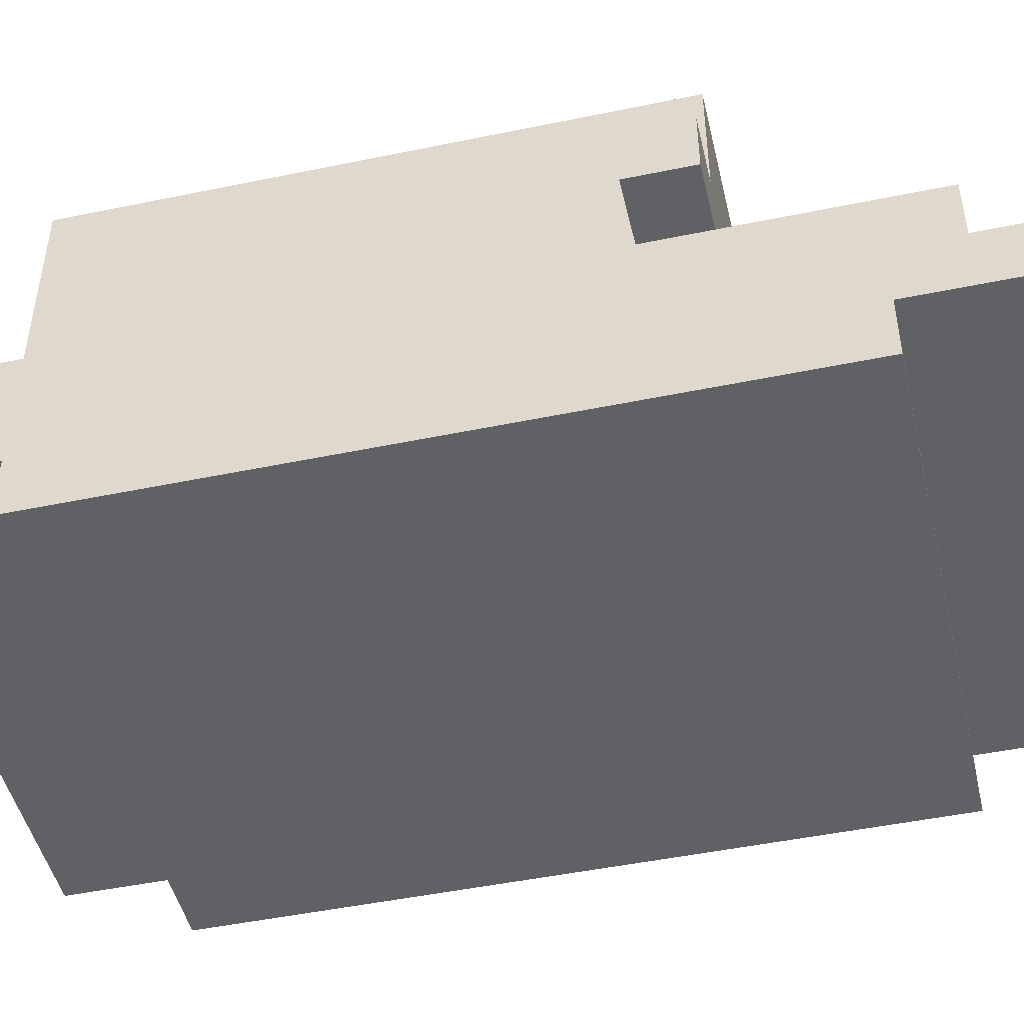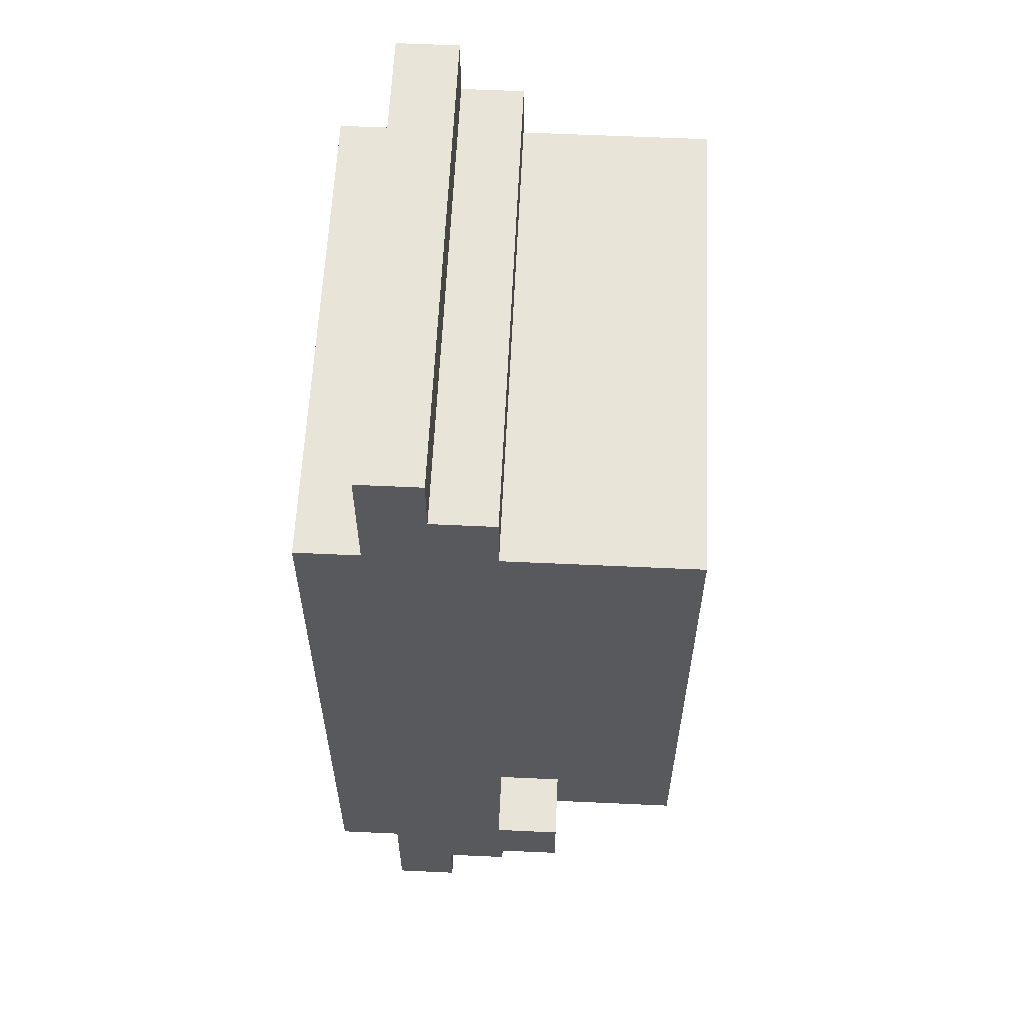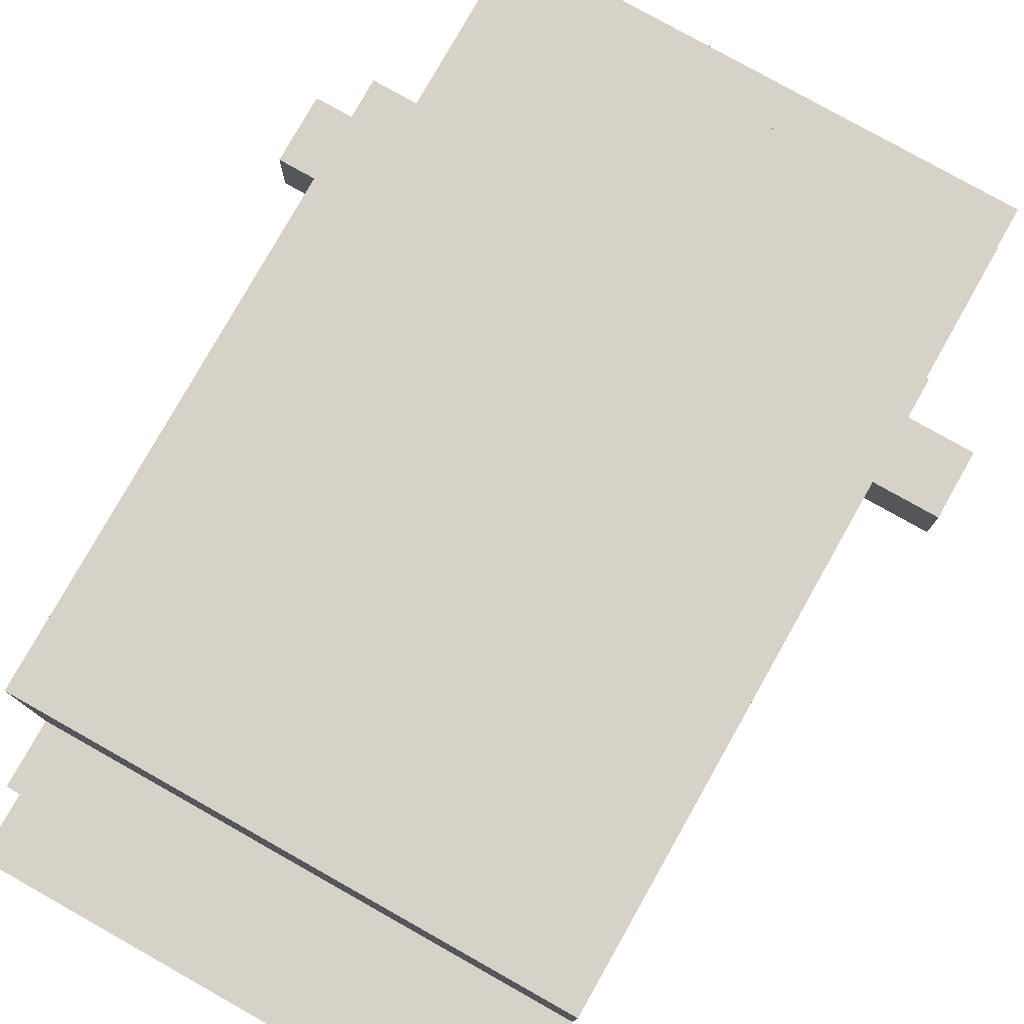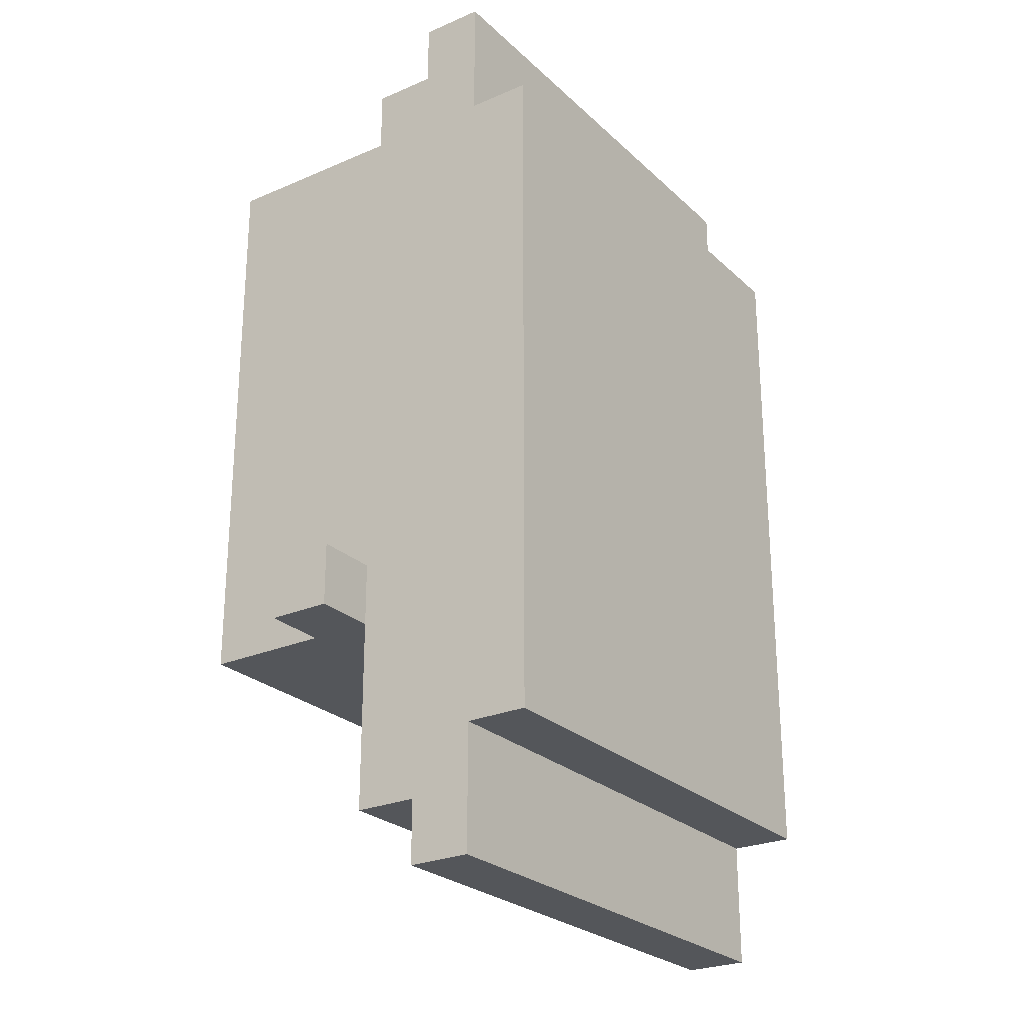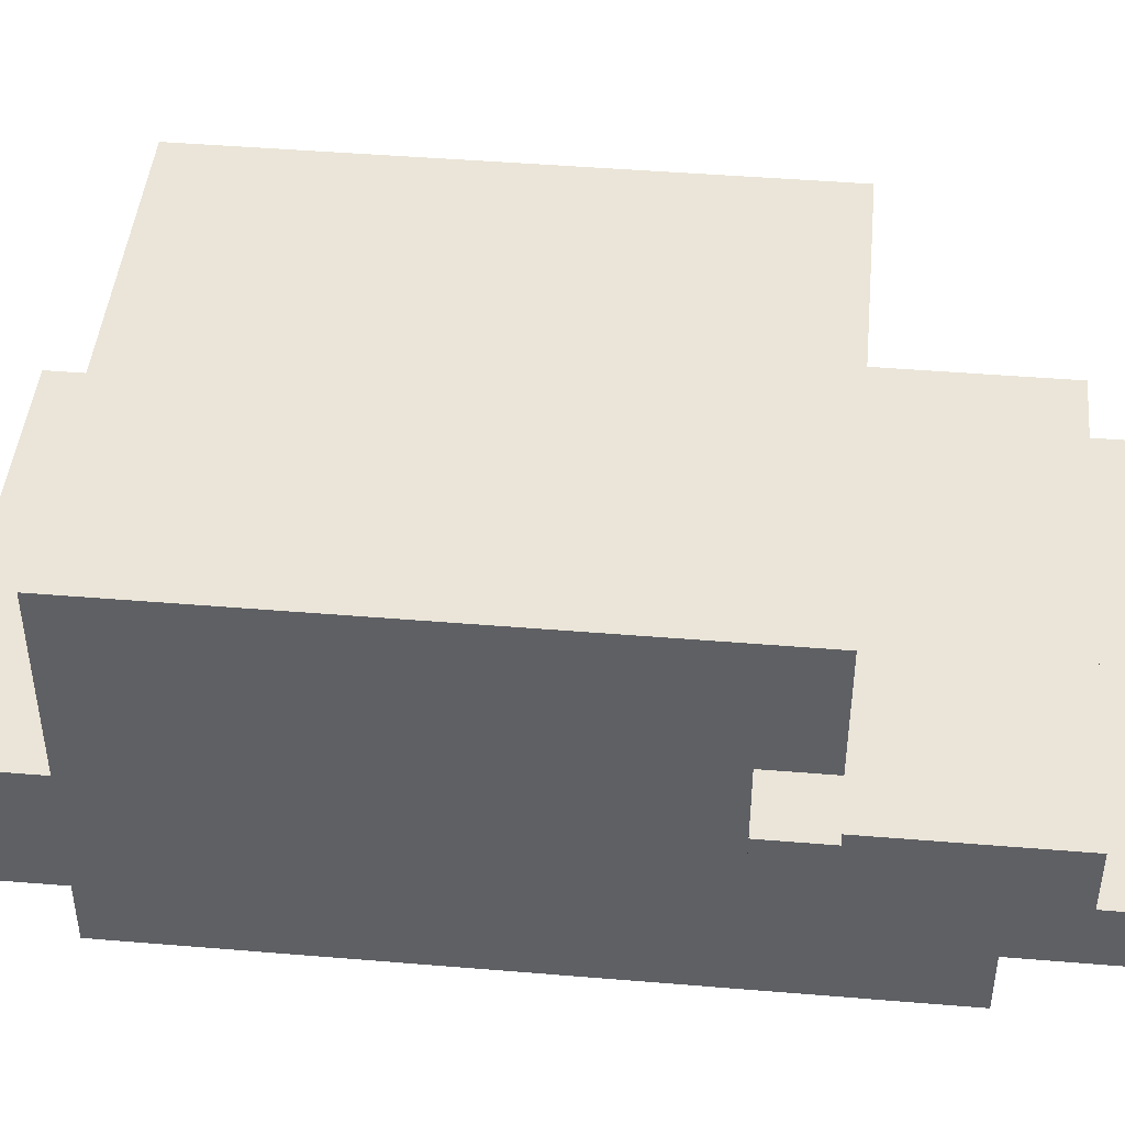
<metadata>
{"format":"obj","ext":"obj","renderer":"f3d","projection":"perspective","resolution":1024,"background":"white","views":[{"elev":-47.9,"azim":103.1,"up":"+Y"},{"elev":60.0,"azim":92.7,"up":"+Z"},{"elev":78.6,"azim":29.4,"up":"+Y"},{"elev":-25.5,"azim":-55.2,"up":"+Z"},{"elev":45.0,"azim":95.5,"up":"+Y"}]}
</metadata>
<code>
o
v -0.5 0.3 -0.2
v -0.5 0.3 -0.3
v -0.5 0.4 -0.2
v -0.5 0.4 -0.3
v -0.4 0 0.6
v -0.4 0 0.5
v -0.4 0 0.4
v -0.4 0 0.2
v -0.4 0 0.1
v -0.4 0 0
v -0.4 0 -0.1
v -0.4 0 -0.3
v -0.4 0 -0.4
v -0.4 0 -0.5
v -0.4 0.1 0.8
v -0.4 0.1 0.7
v -0.4 0.1 0.6
v -0.4 0.1 0.5
v -0.4 0.1 0.4
v -0.4 0.1 0.2
v -0.4 0.1 0.1
v -0.4 0.1 0
v -0.4 0.1 -0.1
v -0.4 0.1 -0.3
v -0.4 0.1 -0.4
v -0.4 0.1 -0.5
v -0.4 0.1 -0.6
v -0.4 0.1 -0.7
v -0.4 0.2 0.8
v -0.4 0.2 0.7
v -0.4 0.2 0.4
v -0.4 0.2 0.2
v -0.4 0.2 -0.1
v -0.4 0.2 -0.3
v -0.4 0.2 -0.6
v -0.4 0.2 -0.7
v -0.4 0.3 0.7
v -0.4 0.3 0.6
v -0.4 0.3 0.5
v -0.4 0.3 0.2
v -0.4 0.3 0.1
v -0.4 0.3 -0.2
v -0.4 0.3 -0.3
v -0.4 0.3 -0.6
v -0.4 0.4 -0.2
v -0.4 0.4 -0.3
v -0.4 0.5 0.5
v -0.4 0.5 0.2
v -0.4 0.5 0.1
v -0.4 0.5 -0.2
v -0.4 0.6 0.6
v -0.4 0.6 -0.3
v 0.4 0 0.6
v 0.4 0 0.5
v 0.4 0 0.4
v 0.4 0 0.2
v 0.4 0 0.1
v 0.4 0 0
v 0.4 0 -0.1
v 0.4 0 -0.3
v 0.4 0 -0.4
v 0.4 0 -0.5
v 0.4 0.1 0.8
v 0.4 0.1 0.7
v 0.4 0.1 0.6
v 0.4 0.1 0.5
v 0.4 0.1 0.4
v 0.4 0.1 0.2
v 0.4 0.1 0.1
v 0.4 0.1 0
v 0.4 0.1 -0.1
v 0.4 0.1 -0.3
v 0.4 0.1 -0.4
v 0.4 0.1 -0.5
v 0.4 0.1 -0.6
v 0.4 0.1 -0.7
v 0.4 0.2 0.8
v 0.4 0.2 0.7
v 0.4 0.2 0.4
v 0.4 0.2 0.2
v 0.4 0.2 -0.1
v 0.4 0.2 -0.3
v 0.4 0.2 -0.6
v 0.4 0.2 -0.7
v 0.4 0.3 0.7
v 0.4 0.3 0.6
v 0.4 0.3 0.5
v 0.4 0.3 0.2
v 0.4 0.3 0.1
v 0.4 0.3 -0.2
v 0.4 0.3 -0.3
v 0.4 0.3 -0.6
v 0.4 0.4 -0.2
v 0.4 0.4 -0.3
v 0.4 0.5 0.5
v 0.4 0.5 0.2
v 0.4 0.5 0.1
v 0.4 0.5 -0.2
v 0.4 0.6 0.6
v 0.4 0.6 -0.3
v 0.5 0.3 -0.2
v 0.5 0.3 -0.3
v 0.5 0.4 -0.2
v 0.5 0.4 -0.3
v -0.4 0.1 0.8
v -0.4 0.2 0.8
v 0.4 0.1 0.8
v 0.4 0.2 0.8
v -0.4 0.2 0.7
v -0.4 0.3 0.7
v -0.3 0.2 0.7
v -0.3 0.3 0.7
v -0.2 0.2 0.7
v -0.2 0.3 0.7
v -0.1 0.2 0.7
v -0.1 0.3 0.7
v 0.1 0.2 0.7
v 0.1 0.3 0.7
v 0.2 0.2 0.7
v 0.2 0.3 0.7
v 0.3 0.2 0.7
v 0.3 0.3 0.7
v 0.4 0.2 0.7
v 0.4 0.3 0.7
v -0.4 0 0.6
v -0.4 0.1 0.6
v -0.4 0.3 0.6
v -0.4 0.6 0.6
v -0.3 0.3 0.6
v -0.3 0.5 0.6
v -0.2 0.3 0.6
v -0.1 0.3 0.6
v 0.1 0.3 0.6
v 0.2 0.3 0.6
v 0.3 0.3 0.6
v 0.3 0.5 0.6
v 0.4 0 0.6
v 0.4 0.1 0.6
v 0.4 0.3 0.6
v 0.4 0.6 0.6
v -0.5 0.3 -0.2
v -0.5 0.4 -0.2
v -0.4 0.3 -0.2
v -0.4 0.4 -0.2
v 0.4 0.3 -0.2
v 0.4 0.4 -0.2
v 0.5 0.3 -0.2
v 0.5 0.4 -0.2
v -0.5 0.3 -0.3
v -0.5 0.4 -0.3
v -0.4 0.3 -0.3
v -0.4 0.4 -0.3
v -0.4 0.6 -0.3
v -0.3 0.3 -0.3
v -0.3 0.5 -0.3
v 0.3 0.3 -0.3
v 0.3 0.5 -0.3
v 0.4 0.3 -0.3
v 0.4 0.4 -0.3
v 0.4 0.6 -0.3
v 0.5 0.3 -0.3
v 0.5 0.4 -0.3
v -0.4 0 -0.5
v -0.4 0.1 -0.5
v 0.4 0 -0.5
v 0.4 0.1 -0.5
v -0.4 0.2 -0.6
v -0.4 0.3 -0.6
v -0.3 0.2 -0.6
v -0.3 0.3 -0.6
v -0.2 0.2 -0.6
v -0.2 0.3 -0.6
v -0.1 0.2 -0.6
v 0.1 0.2 -0.6
v 0.2 0.2 -0.6
v 0.2 0.3 -0.6
v 0.3 0.2 -0.6
v 0.3 0.3 -0.6
v 0.4 0.2 -0.6
v 0.4 0.3 -0.6
v -0.4 0.1 -0.7
v -0.4 0.2 -0.7
v -0.1 0.1 -0.7
v -0.1 0.2 -0.7
v 0.1 0.1 -0.7
v 0.1 0.2 -0.7
v 0.4 0.1 -0.7
v 0.4 0.2 -0.7
v -0.4 0 0.6
v 0.4 0 0.6
v -0.4 0 0.5
v -0.3 0 0.5
v 0.3 0 0.5
v 0.4 0 0.5
v -0.4 0 0.4
v -0.3 0 0.4
v 0.3 0 0.4
v 0.4 0 0.4
v -0.4 0 0.2
v -0.3 0 0.2
v 0.3 0 0.2
v 0.4 0 0.2
v -0.4 0 0.1
v -0.3 0 0.1
v 0.3 0 0.1
v 0.4 0 0.1
v -0.4 0 0
v -0.3 0 0
v 0.3 0 0
v 0.4 0 0
v -0.4 0 -0.1
v -0.3 0 -0.1
v 0.3 0 -0.1
v 0.4 0 -0.1
v -0.4 0 -0.3
v -0.3 0 -0.3
v 0.3 0 -0.3
v 0.4 0 -0.3
v -0.4 0 -0.4
v -0.3 0 -0.4
v 0.3 0 -0.4
v 0.4 0 -0.4
v -0.4 0 -0.5
v 0.4 0 -0.5
v -0.4 0.1 0.8
v 0.4 0.1 0.8
v -0.4 0.1 0.7
v 0.4 0.1 0.7
v -0.4 0.1 0.6
v 0.4 0.1 0.6
v -0.4 0.1 -0.5
v 0.4 0.1 -0.5
v -0.4 0.1 -0.6
v -0.1 0.1 -0.6
v 0.1 0.1 -0.6
v 0.4 0.1 -0.6
v -0.4 0.1 -0.7
v -0.1 0.1 -0.7
v 0.1 0.1 -0.7
v 0.4 0.1 -0.7
v -0.5 0.3 -0.2
v -0.4 0.3 -0.2
v 0.4 0.3 -0.2
v 0.5 0.3 -0.2
v -0.5 0.3 -0.3
v -0.4 0.3 -0.3
v 0.4 0.3 -0.3
v 0.5 0.3 -0.3
v -0.4 0.2 0.8
v 0.4 0.2 0.8
v -0.4 0.2 0.7
v -0.3 0.2 0.7
v -0.2 0.2 0.7
v -0.1 0.2 0.7
v 0.1 0.2 0.7
v 0.2 0.2 0.7
v 0.3 0.2 0.7
v 0.4 0.2 0.7
v -0.4 0.2 -0.6
v -0.3 0.2 -0.6
v -0.2 0.2 -0.6
v -0.1 0.2 -0.6
v 0.1 0.2 -0.6
v 0.2 0.2 -0.6
v 0.3 0.2 -0.6
v 0.4 0.2 -0.6
v -0.4 0.2 -0.7
v -0.1 0.2 -0.7
v 0.1 0.2 -0.7
v 0.4 0.2 -0.7
v -0.4 0.3 0.7
v -0.3 0.3 0.7
v -0.2 0.3 0.7
v -0.1 0.3 0.7
v 0.1 0.3 0.7
v 0.2 0.3 0.7
v 0.3 0.3 0.7
v 0.4 0.3 0.7
v -0.4 0.3 0.6
v -0.3 0.3 0.6
v -0.2 0.3 0.6
v -0.1 0.3 0.6
v 0.1 0.3 0.6
v 0.2 0.3 0.6
v 0.3 0.3 0.6
v 0.4 0.3 0.6
v -0.4 0.3 -0.3
v -0.3 0.3 -0.3
v 0.3 0.3 -0.3
v 0.4 0.3 -0.3
v -0.3 0.3 -0.5
v -0.2 0.3 -0.5
v 0.2 0.3 -0.5
v 0.3 0.3 -0.5
v -0.4 0.3 -0.6
v -0.3 0.3 -0.6
v -0.2 0.3 -0.6
v 0.2 0.3 -0.6
v 0.3 0.3 -0.6
v 0.4 0.3 -0.6
v -0.5 0.4 -0.2
v -0.4 0.4 -0.2
v 0.4 0.4 -0.2
v 0.5 0.4 -0.2
v -0.5 0.4 -0.3
v -0.4 0.4 -0.3
v 0.4 0.4 -0.3
v 0.5 0.4 -0.3
v -0.4 0.6 0.6
v 0.4 0.6 0.6
v -0.4 0.6 -0.3
v 0.4 0.6 -0.3
f 3 2 1
f 4 2 3
f 17 6 5
f 18 7 6
f 18 6 17
f 19 8 7
f 19 7 18
f 20 9 8
f 20 8 19
f 21 10 9
f 21 9 20
f 22 11 10
f 22 10 21
f 23 12 11
f 23 11 22
f 24 13 12
f 24 12 23
f 25 14 13
f 25 13 24
f 26 14 25
f 29 16 15
f 30 17 16
f 30 16 29
f 30 18 17
f 30 19 18
f 31 20 19
f 31 19 30
f 32 21 20
f 32 20 31
f 32 22 21
f 32 23 22
f 33 24 23
f 33 23 32
f 34 27 26
f 34 24 33
f 34 26 25
f 34 25 24
f 35 28 27
f 35 27 34
f 36 28 35
f 37 34 33
f 37 33 32
f 37 35 34
f 37 32 31
f 37 31 30
f 38 35 37
f 39 35 38
f 40 35 39
f 41 35 40
f 42 35 41
f 43 35 42
f 44 35 43
f 45 42 41
f 47 39 38
f 47 40 39
f 48 41 40
f 48 40 47
f 49 45 41
f 49 41 48
f 50 46 45
f 50 45 49
f 51 49 48
f 51 48 47
f 51 50 49
f 51 47 38
f 52 46 50
f 52 50 51
f 53 54 65
f 54 55 66
f 65 54 66
f 55 56 67
f 66 55 67
f 56 57 68
f 67 56 68
f 57 58 69
f 68 57 69
f 58 59 70
f 69 58 70
f 59 60 71
f 70 59 71
f 60 61 72
f 71 60 72
f 61 62 73
f 72 61 73
f 73 62 74
f 63 64 77
f 64 65 78
f 77 64 78
f 65 66 78
f 66 67 78
f 67 68 79
f 78 67 79
f 68 69 80
f 79 68 80
f 69 70 80
f 70 71 80
f 71 72 81
f 80 71 81
f 74 75 82
f 81 72 82
f 73 74 82
f 72 73 82
f 75 76 83
f 82 75 83
f 83 76 84
f 81 82 85
f 80 81 85
f 82 83 85
f 79 80 85
f 78 79 85
f 85 83 86
f 86 83 87
f 87 83 88
f 88 83 89
f 89 83 90
f 90 83 91
f 91 83 92
f 89 90 93
f 86 87 95
f 87 88 95
f 88 89 96
f 95 88 96
f 89 93 97
f 96 89 97
f 93 94 98
f 97 93 98
f 96 97 99
f 95 96 99
f 97 98 99
f 86 95 99
f 98 94 100
f 99 98 100
f 101 102 103
f 103 102 104
f 107 106 105
f 108 106 107
f 111 110 109
f 112 110 111
f 113 112 111
f 114 112 113
f 115 114 113
f 116 114 115
f 117 116 115
f 118 116 117
f 119 118 117
f 120 118 119
f 121 120 119
f 122 120 121
f 123 122 121
f 124 122 123
f 129 128 127
f 130 128 129
f 131 130 129
f 132 130 131
f 133 130 132
f 134 130 133
f 135 130 134
f 136 128 130
f 136 130 135
f 137 126 125
f 138 126 137
f 139 136 135
f 140 128 136
f 140 136 139
f 143 142 141
f 144 142 143
f 147 146 145
f 148 146 147
f 149 150 151
f 151 150 152
f 151 152 154
f 152 153 154
f 154 153 155
f 154 155 156
f 155 153 157
f 156 155 157
f 156 157 158
f 158 157 159
f 157 153 160
f 159 157 160
f 158 159 161
f 161 159 162
f 163 164 165
f 165 164 166
f 167 168 169
f 169 168 170
f 169 170 171
f 171 170 172
f 171 172 173
f 173 172 174
f 174 172 175
f 175 172 176
f 175 176 177
f 177 176 178
f 177 178 179
f 179 178 180
f 181 182 183
f 183 182 184
f 183 184 185
f 185 184 186
f 185 186 187
f 187 186 188
f 191 190 189
f 192 190 191
f 193 190 192
f 194 190 193
f 195 192 191
f 196 193 192
f 196 192 195
f 197 194 193
f 197 193 196
f 198 194 197
f 199 196 195
f 200 197 196
f 200 196 199
f 201 198 197
f 201 197 200
f 202 198 201
f 203 200 199
f 204 201 200
f 204 200 203
f 205 202 201
f 205 201 204
f 206 202 205
f 207 204 203
f 207 205 204
f 207 206 205
f 208 206 207
f 209 206 208
f 210 206 209
f 211 208 207
f 212 209 208
f 212 208 211
f 213 210 209
f 213 209 212
f 214 210 213
f 215 212 211
f 216 213 212
f 216 212 215
f 217 214 213
f 217 213 216
f 218 214 217
f 219 216 215
f 220 217 216
f 220 216 219
f 221 218 217
f 221 217 220
f 222 218 221
f 223 220 219
f 223 221 220
f 223 222 221
f 224 222 223
f 227 226 225
f 228 226 227
f 229 228 227
f 230 228 229
f 233 232 231
f 234 232 233
f 235 232 234
f 236 232 235
f 237 234 233
f 238 235 234
f 238 234 237
f 239 236 235
f 239 235 238
f 240 236 239
f 245 242 241
f 246 242 245
f 247 244 243
f 248 244 247
f 249 250 251
f 251 250 252
f 252 250 253
f 253 250 254
f 254 250 255
f 255 250 256
f 256 250 257
f 257 250 258
f 259 260 267
f 260 261 267
f 261 262 267
f 262 263 268
f 267 262 268
f 265 266 269
f 268 263 269
f 264 265 269
f 263 264 269
f 269 266 270
f 271 272 279
f 272 273 280
f 279 272 280
f 273 274 281
f 280 273 281
f 274 275 282
f 281 274 282
f 275 276 283
f 282 275 283
f 276 277 284
f 283 276 284
f 277 278 285
f 284 277 285
f 285 278 286
f 287 288 291
f 289 290 291
f 288 289 291
f 291 290 292
f 292 290 293
f 293 290 294
f 287 291 295
f 291 292 296
f 295 291 296
f 292 293 297
f 296 292 297
f 293 294 298
f 297 293 298
f 294 290 299
f 298 294 299
f 299 290 300
f 301 302 305
f 305 302 306
f 303 304 307
f 307 304 308
f 309 310 311
f 311 310 312

</code>
